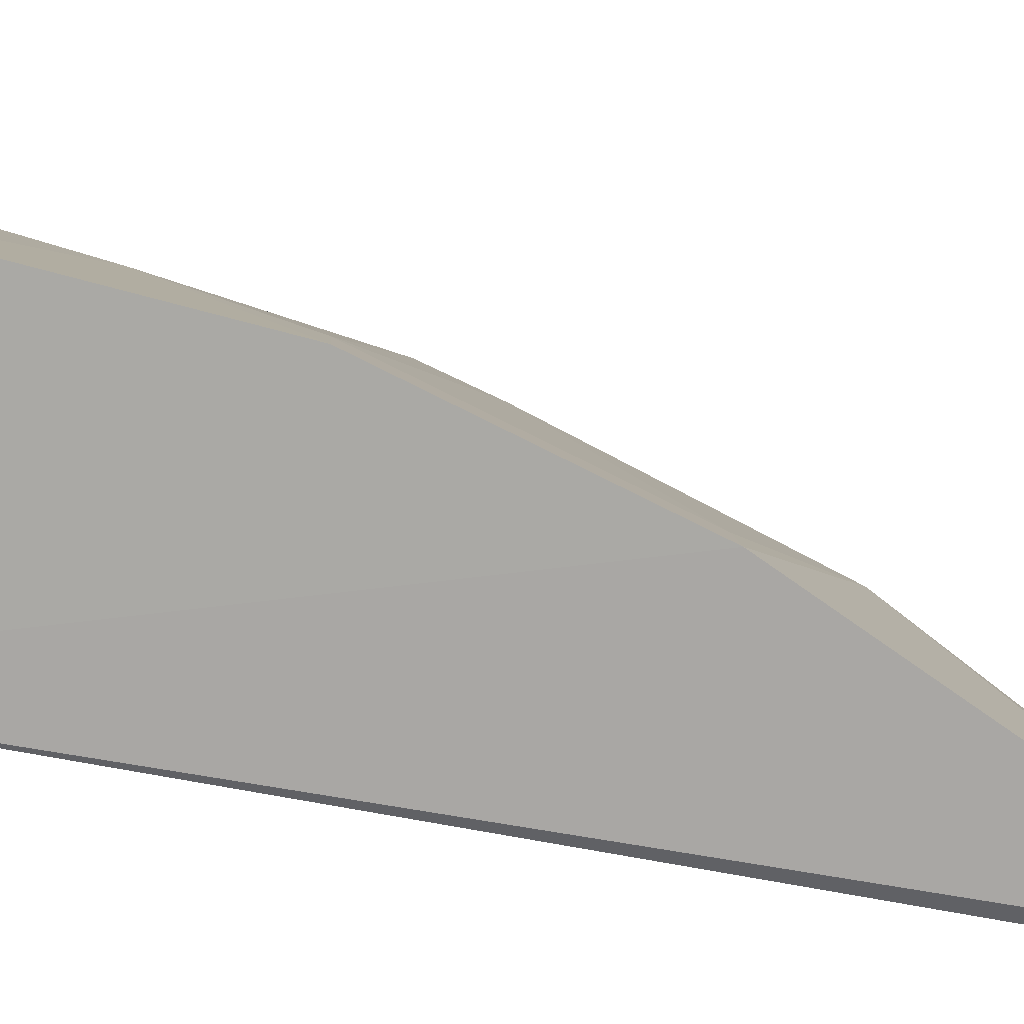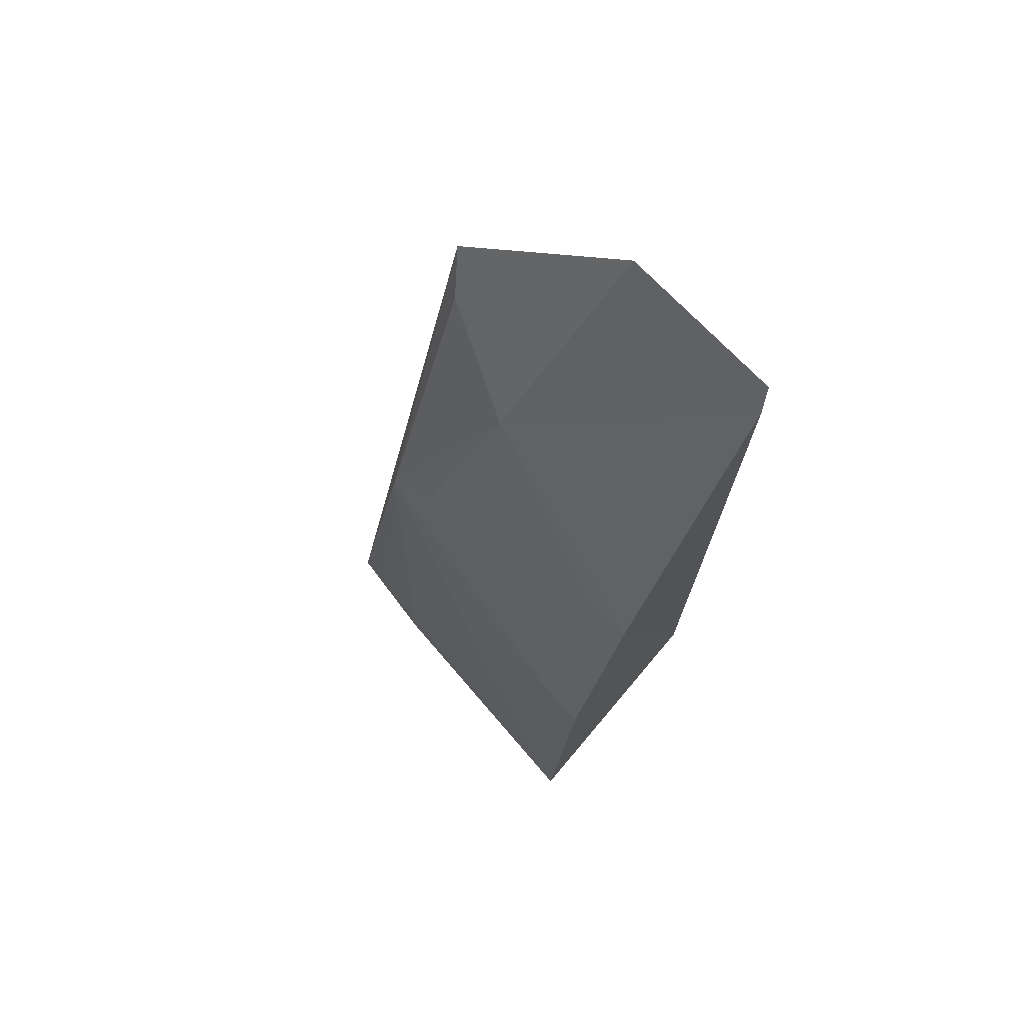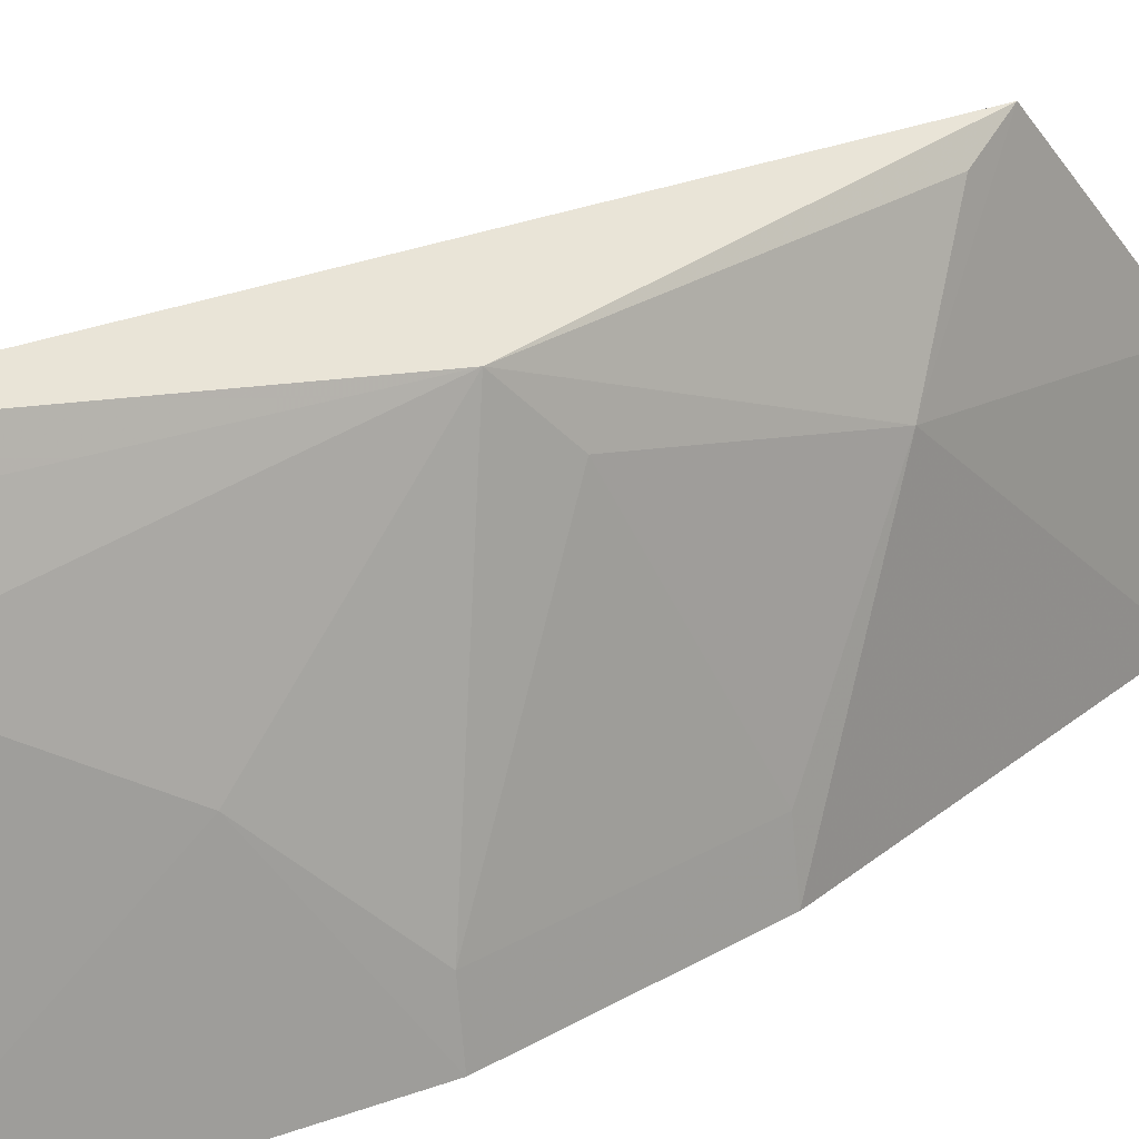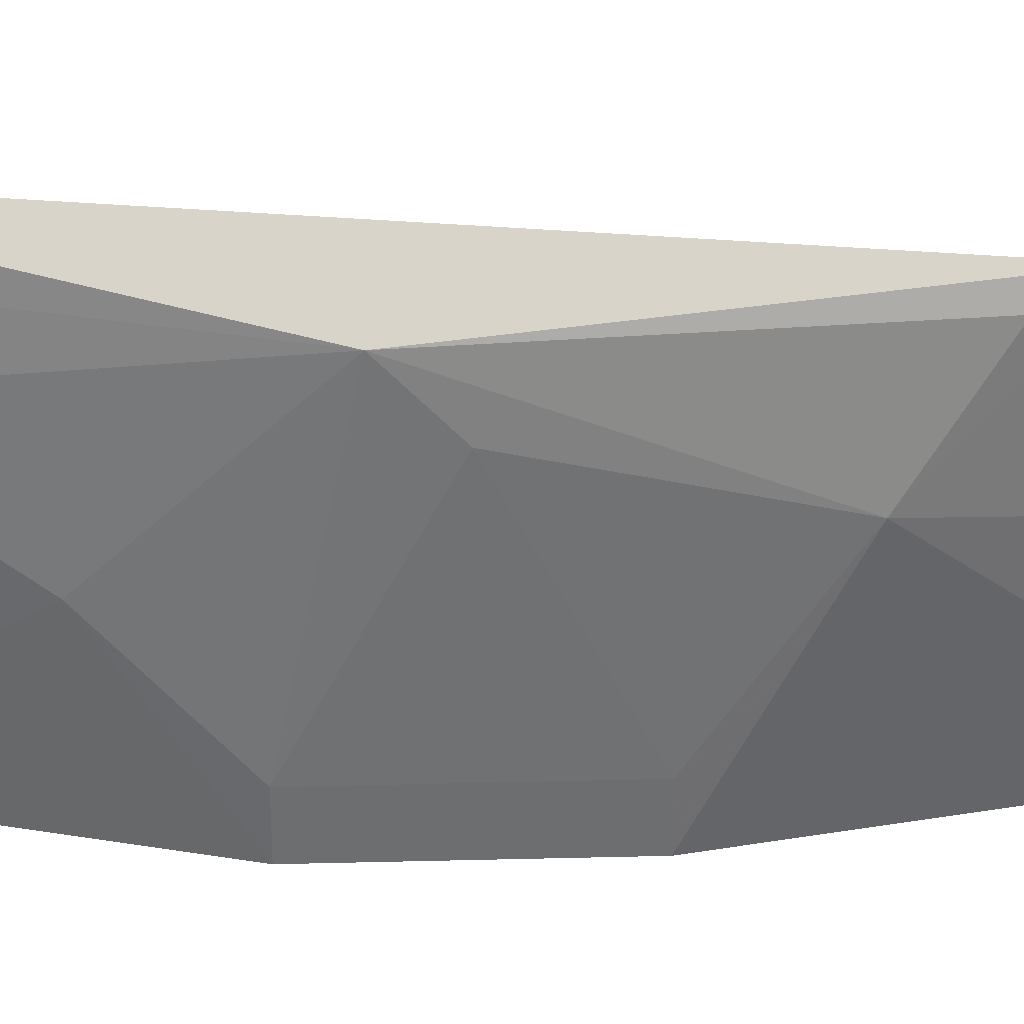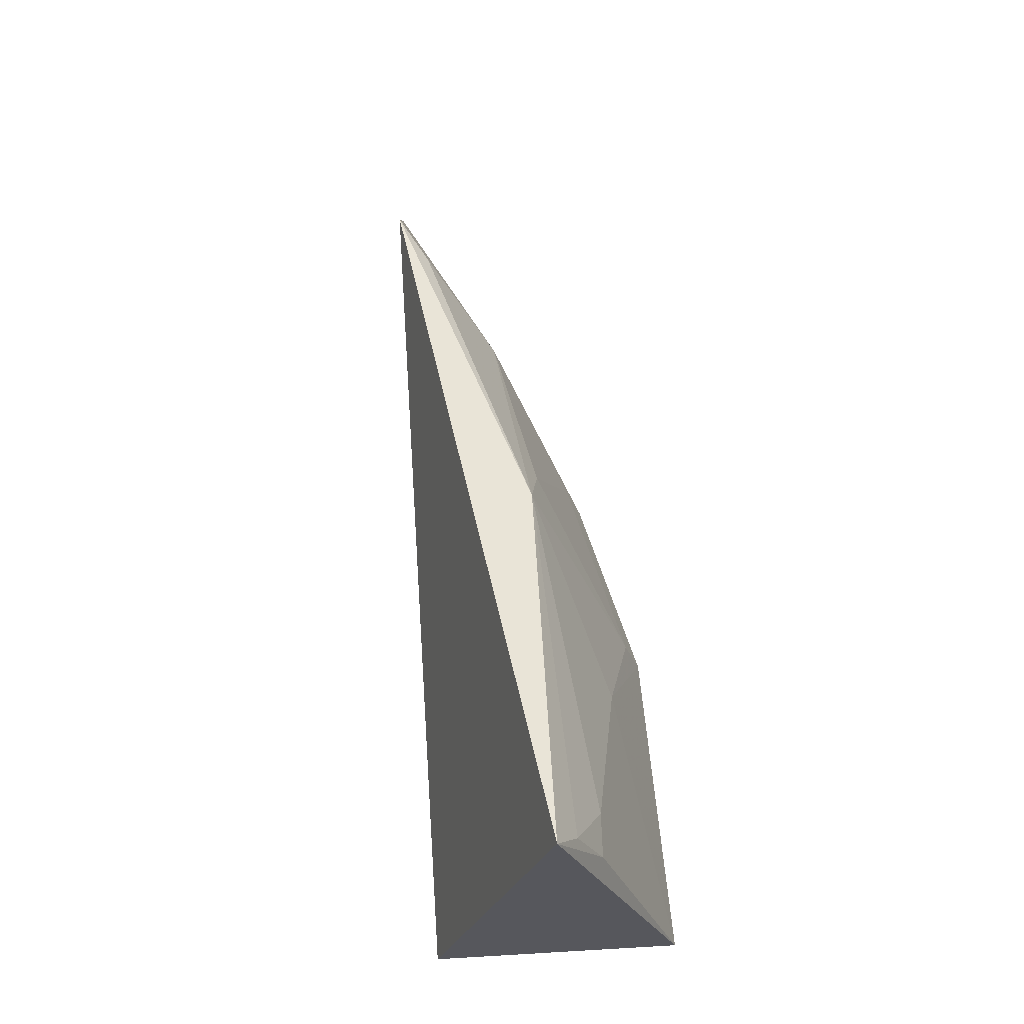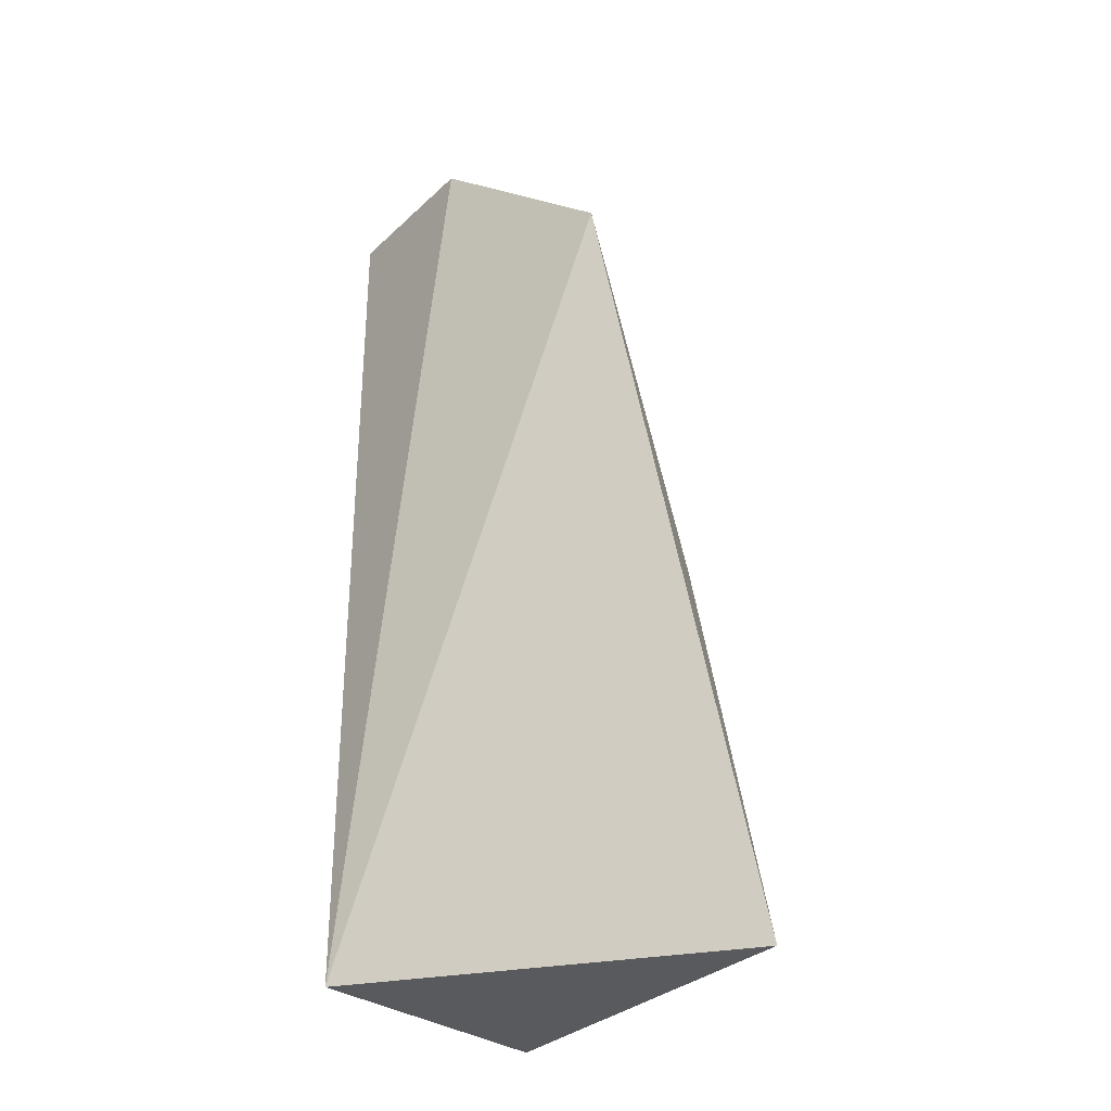
<metadata>
{"format":"obj","ext":"obj","renderer":"f3d","projection":"perspective","resolution":1024,"background":"white","views":[{"elev":-76.2,"azim":80.2,"up":"+Z"},{"elev":72.8,"azim":130.9,"up":"+Y"},{"elev":27.2,"azim":64.6,"up":"+Z"},{"elev":43.6,"azim":104.9,"up":"+Z"},{"elev":-30.5,"azim":10.2,"up":"+Y"},{"elev":-33.9,"azim":-43.9,"up":"+Y"}]}
</metadata>
<code>
v 0.4525 -0.01104 -0.1821
v 0.4703 -0.005322 -0.2849
v 0.4435 0.1095 -0.2123
v 0.3944 0.2325 -0.2396
v 0.4016 -0.006013 -0.2839
v 0.4455 0.1404 -0.2863
v 0.4055 0.193 -0.1921
v 0.4596 0.05283 -0.2409
v 0.3997 0.2353 -0.2842
v 0.4627 0.08327 -0.2859
v 0.4446 0.09467 -0.1969
v 0.4281 0.1656 -0.2262
v 0.4593 0.00736 -0.212
v 0.4033 0.2291 -0.286
v 0.4435 0.1398 -0.2714
v 0.4608 0.08288 -0.271
v 0.4132 0.1809 -0.1975
v 0.4596 -0.00427 -0.212
v 0.4557 -0.005381 -0.1944
f 5 2 1
f 7 5 1
f 7 4 5
f 9 5 4
f 10 2 5
f 10 5 6
f 10 8 2
f 11 7 1
f 12 4 7
f 12 9 4
f 12 11 3
f 13 2 8
f 13 8 11
f 14 6 5
f 14 5 9
f 14 12 6
f 14 9 12
f 15 10 6
f 15 12 3
f 15 6 12
f 16 3 11
f 16 15 3
f 16 10 15
f 16 11 8
f 16 8 10
f 17 12 7
f 17 7 11
f 17 11 12
f 18 1 2
f 18 2 13
f 19 13 11
f 19 11 1
f 19 18 13
f 19 1 18

</code>
